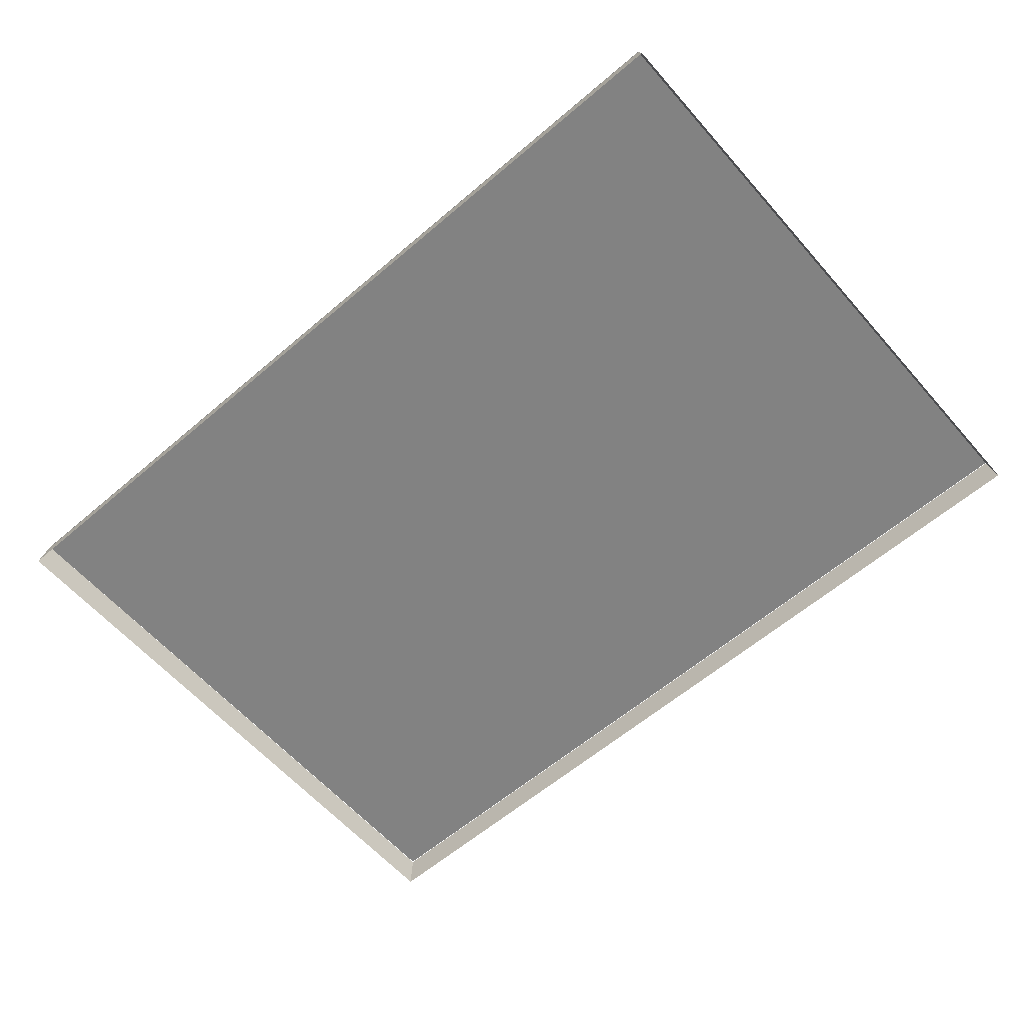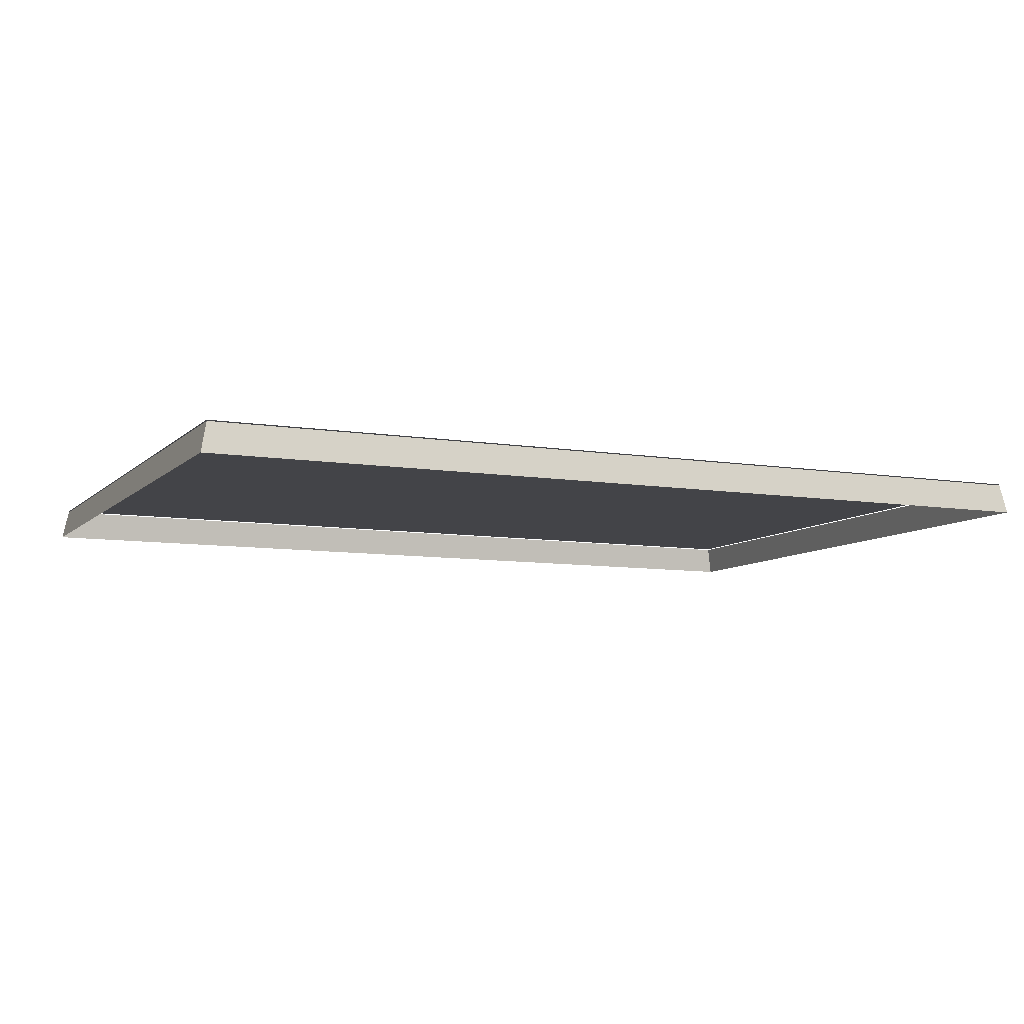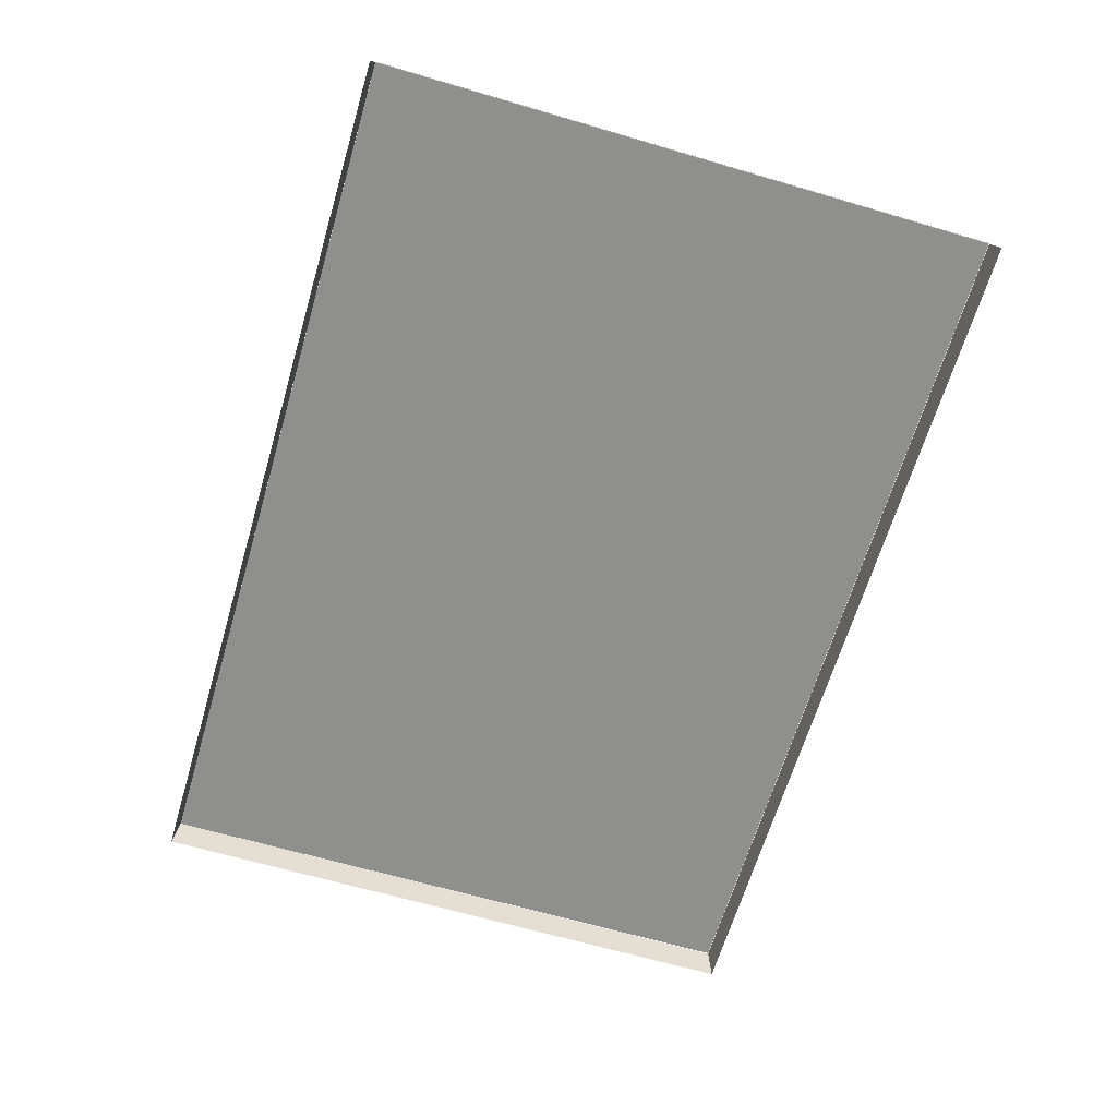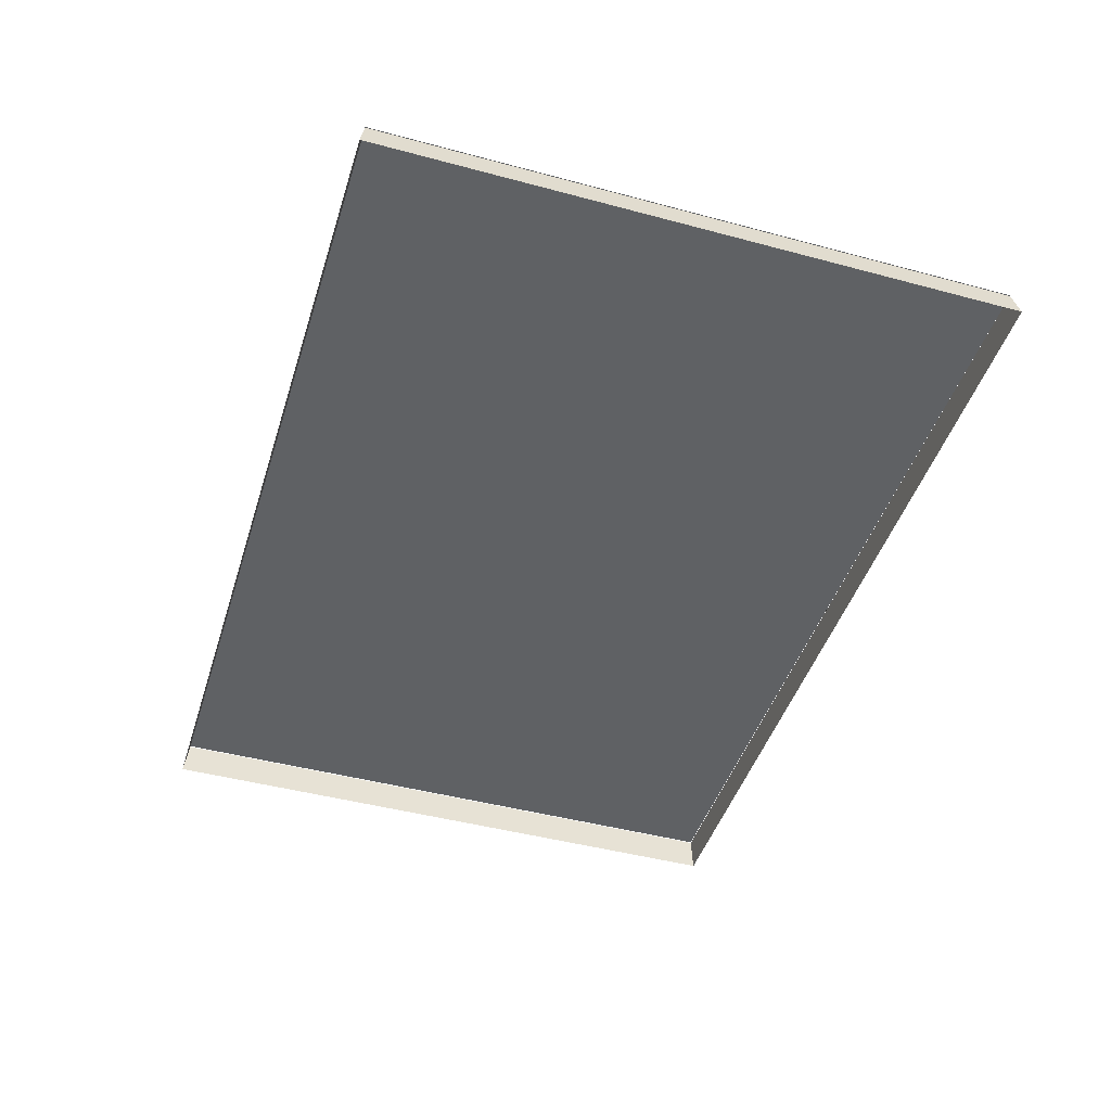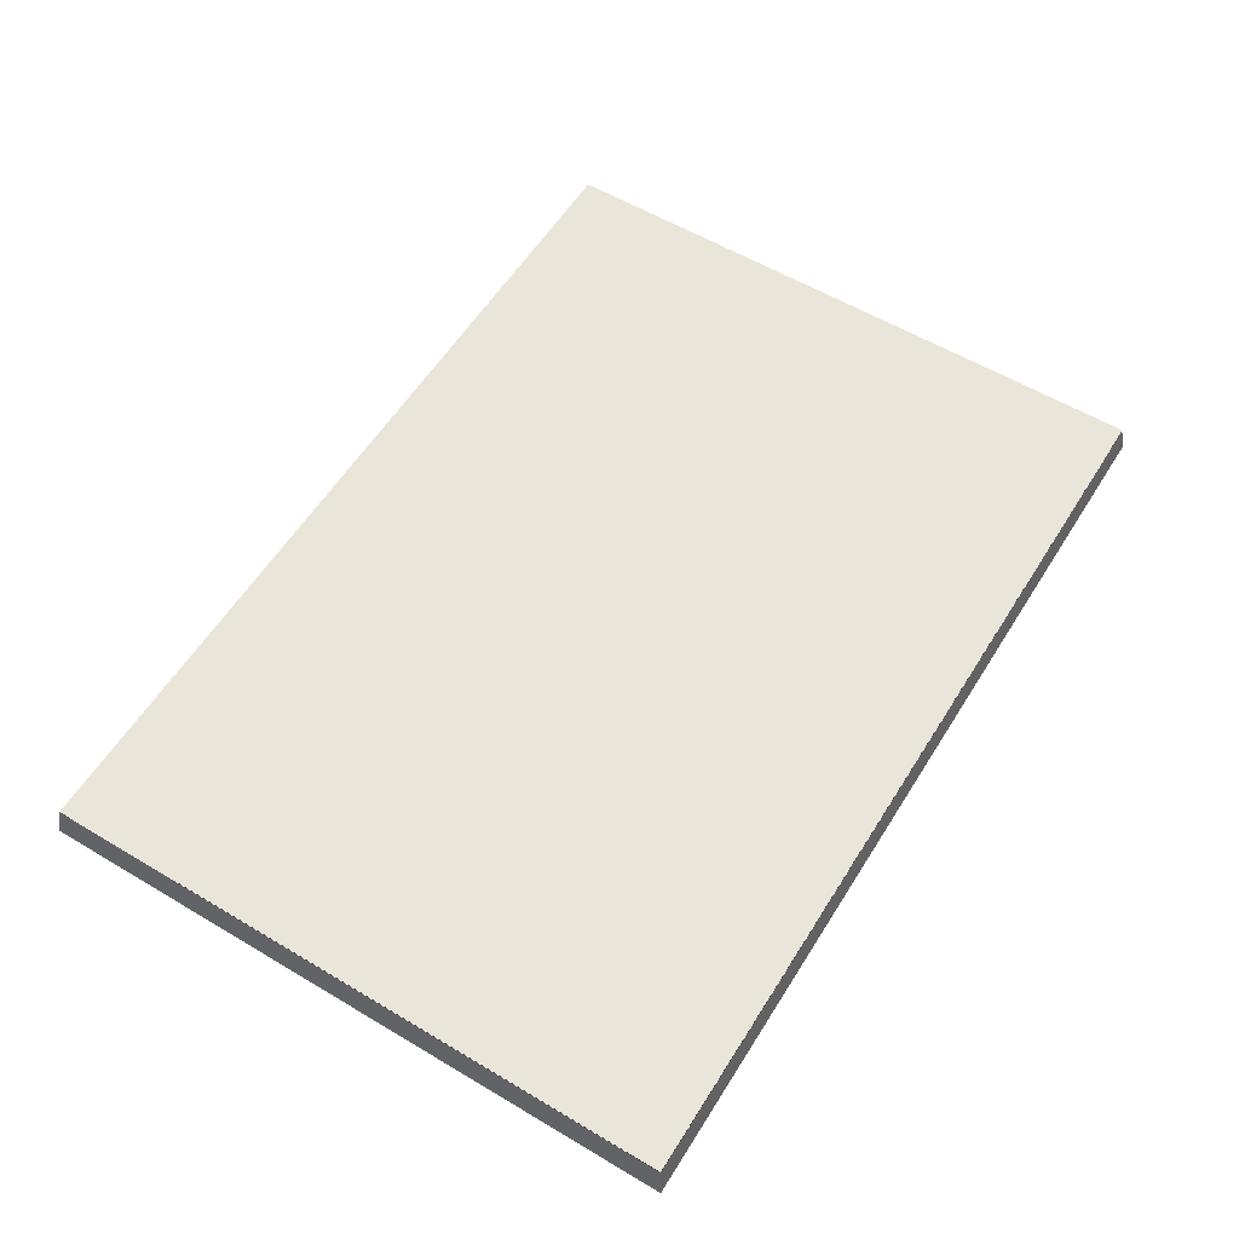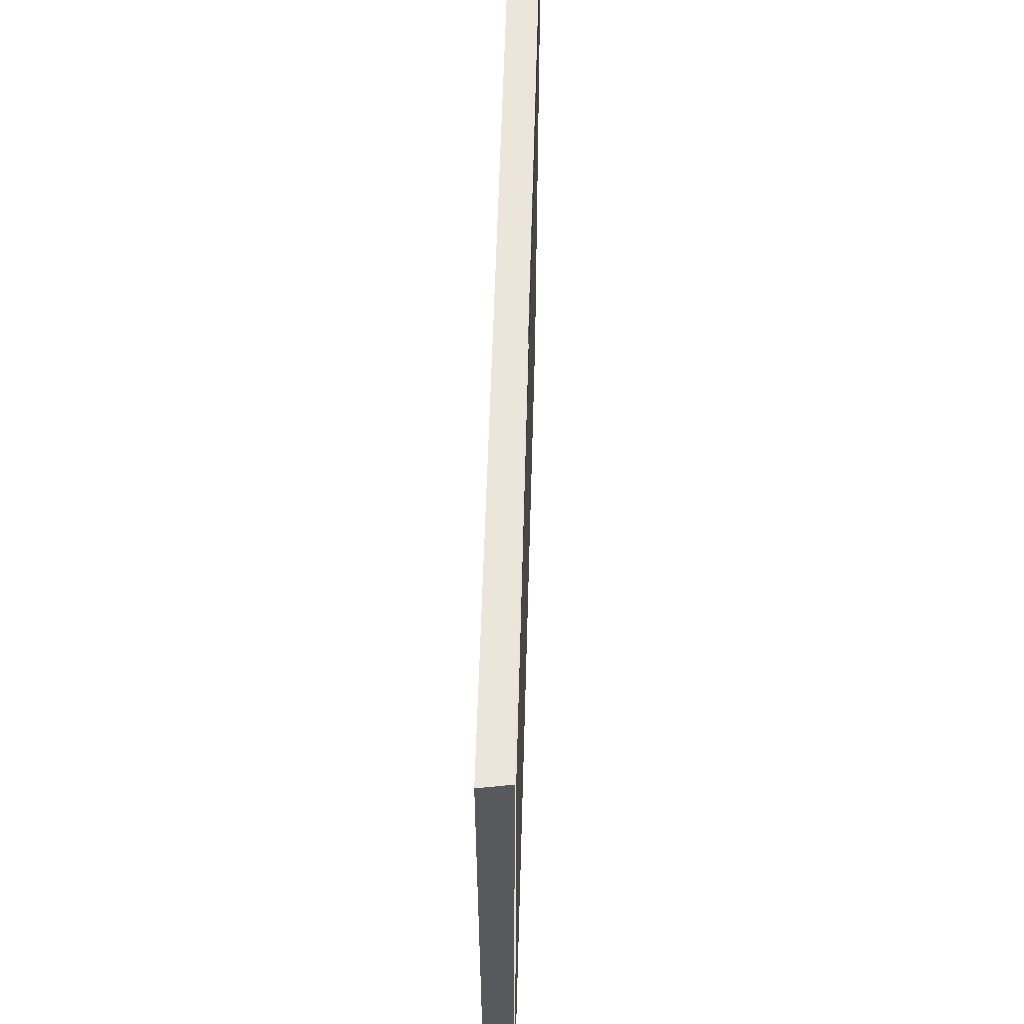
<metadata>
{"format":"obj","ext":"obj","renderer":"f3d","projection":"perspective","resolution":1024,"background":"white","views":[{"elev":-60.7,"azim":41.1,"up":"+Y"},{"elev":-8.3,"azim":-24.4,"up":"+Y"},{"elev":-65.2,"azim":73.5,"up":"+Y"},{"elev":-45.4,"azim":-107.2,"up":"+Y"},{"elev":57.7,"azim":-58.3,"up":"+Y"},{"elev":57.2,"azim":91.6,"up":"+Z"}]}
</metadata>
<code>
o soccer-field
v -23.25 -1.61 16.42
v -22.94 -0.05969 16.21
v -23.25 -1.61 -16.42
v -22.94 -0.05968 -16.21
v 23.25 -1.61 16.42
v 22.94 -0.05969 16.21
v 23.25 -1.61 -16.42
v 22.94 -0.05968 -16.21
v -22.94 -0.003694 16.2
v 22.94 -0.003694 16.2
v -22.94 -0.003688 -16.2
v 22.94 -0.003688 -16.2
f 1 2 4 3
f 3 4 8 7
f 7 8 6 5
f 5 6 2 1
f 11 2 10 12
f 9 2 11
f 9 10 2

</code>
